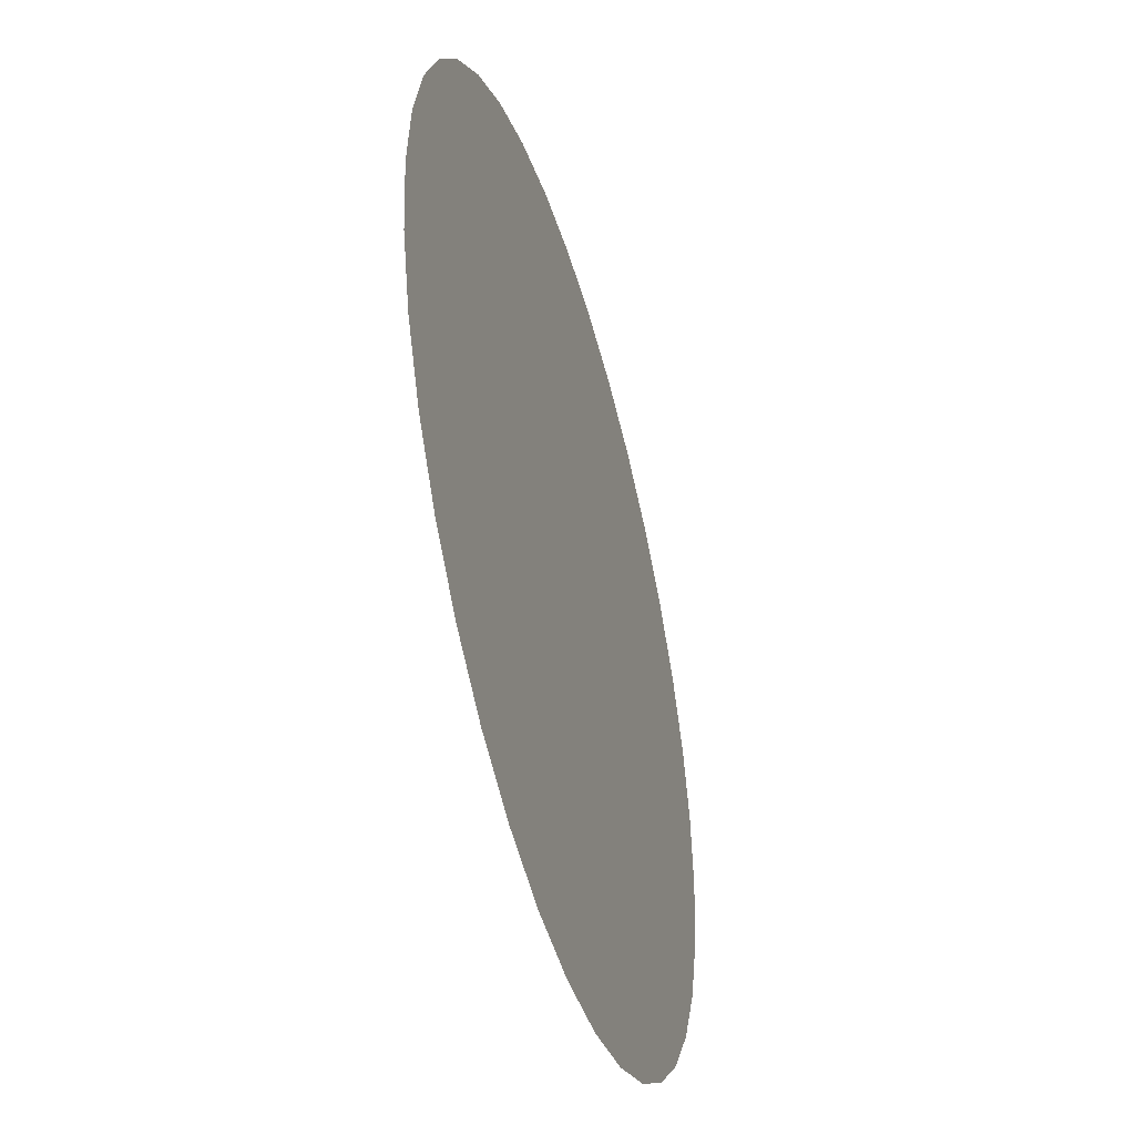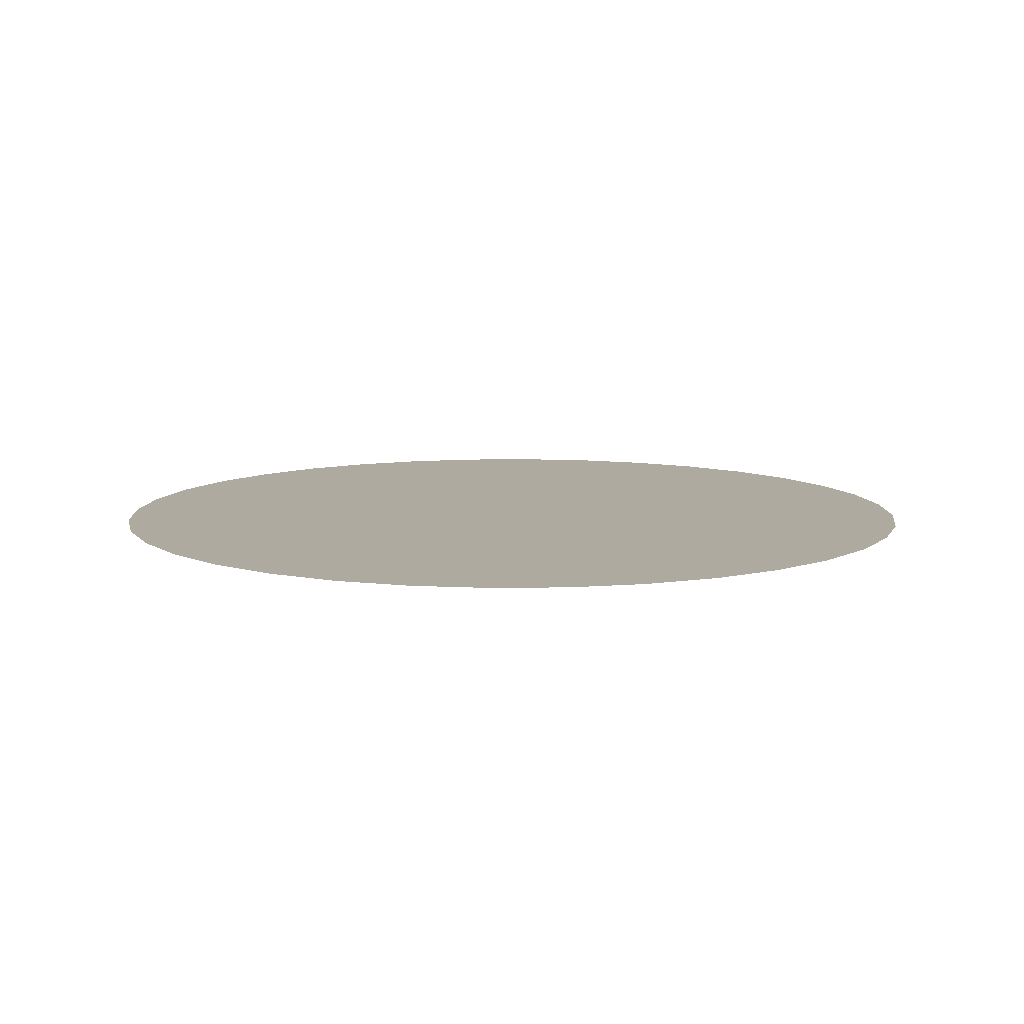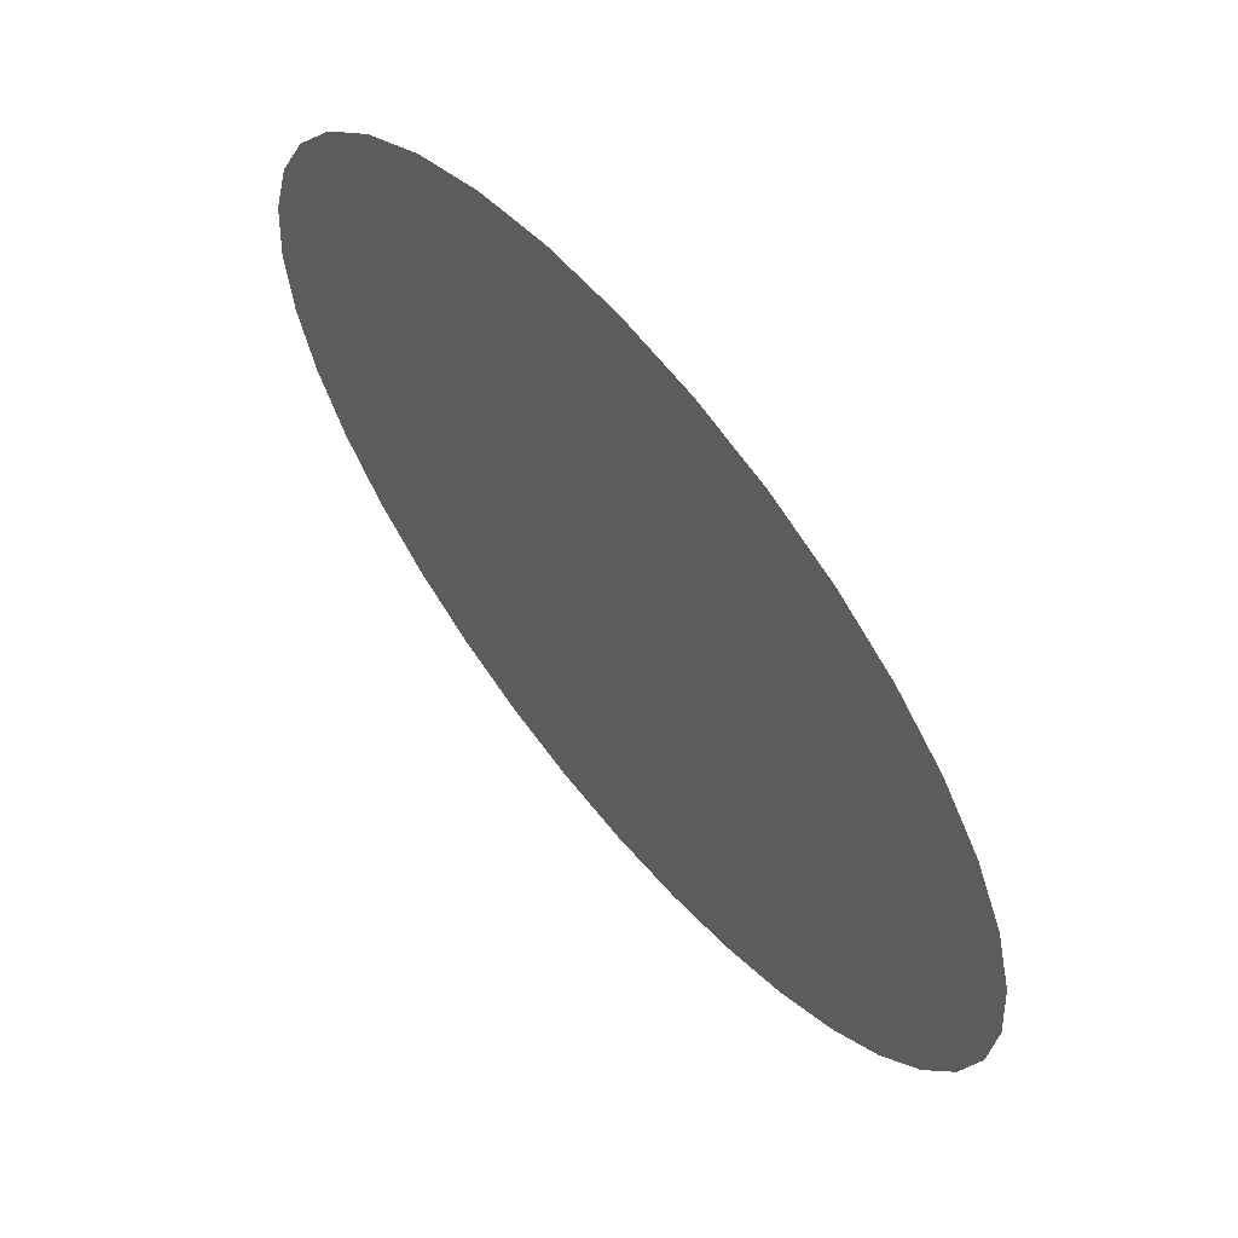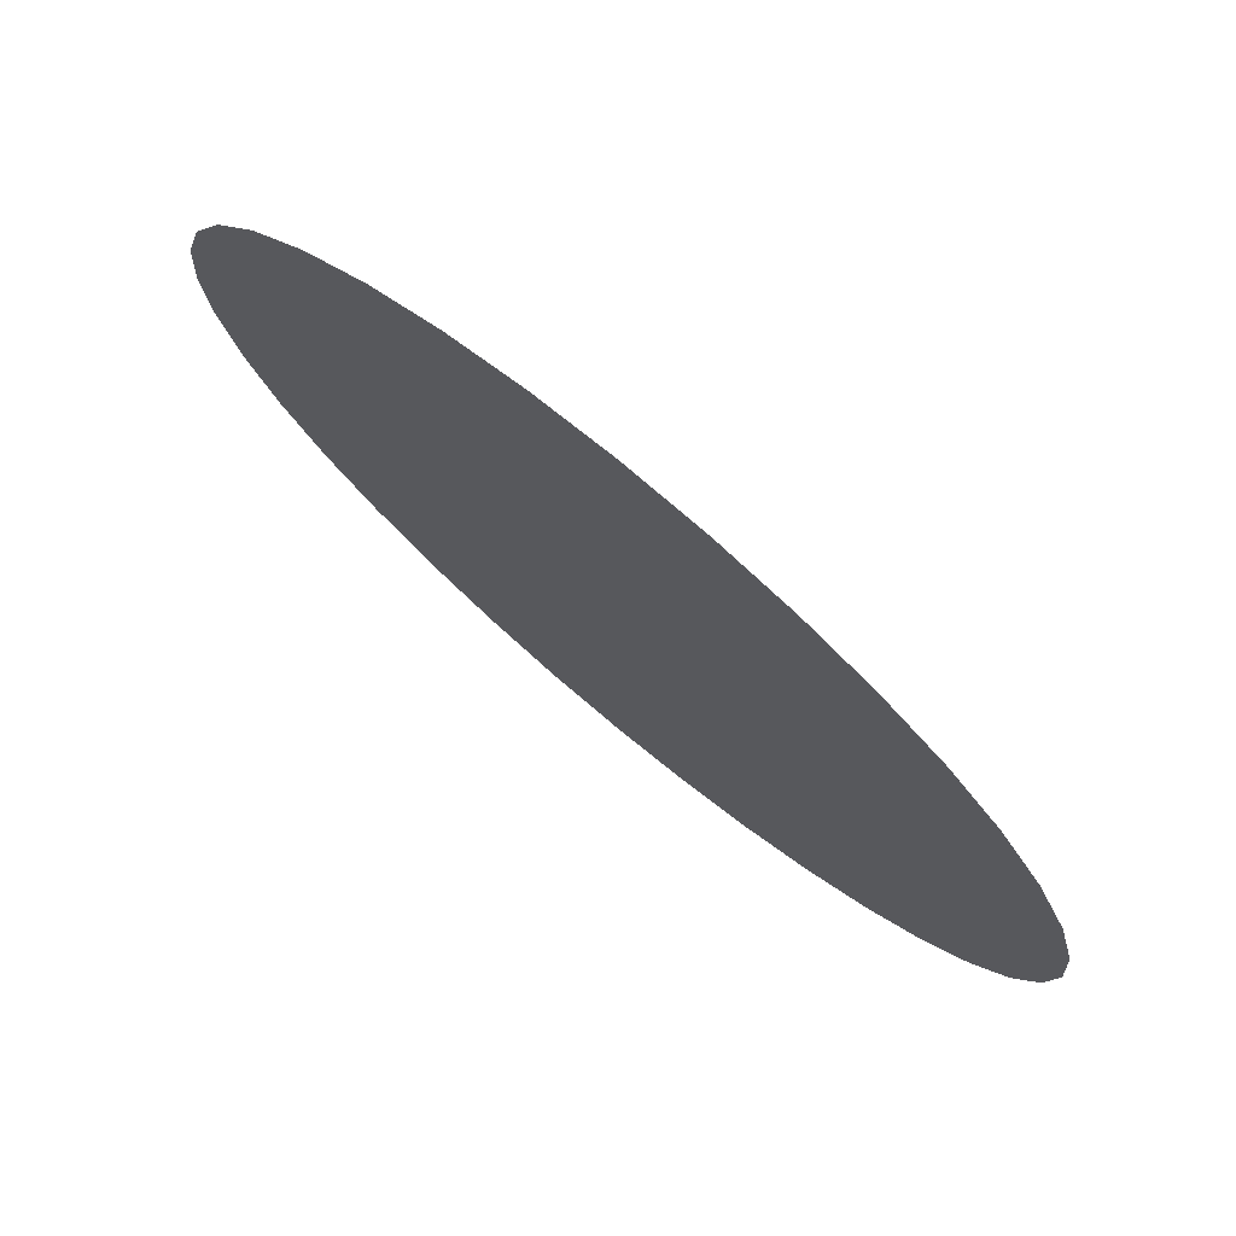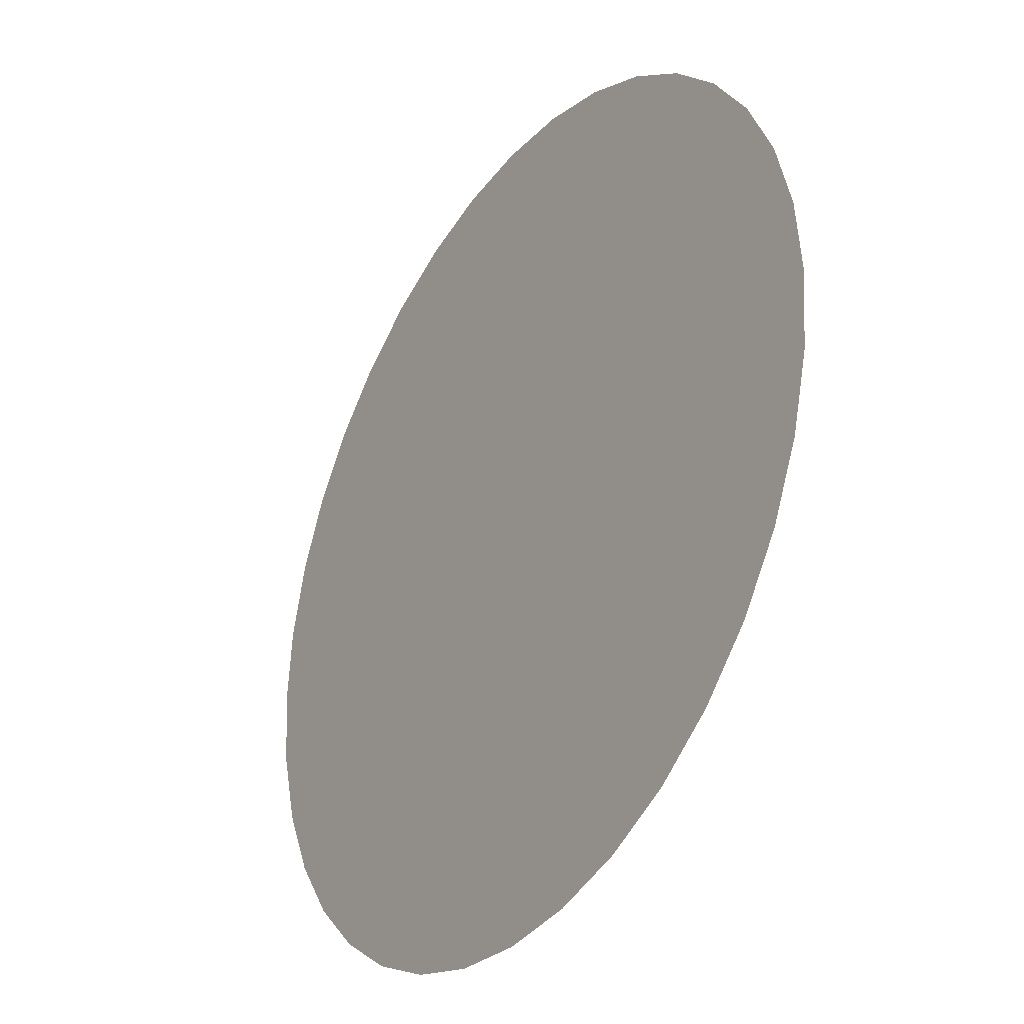
<metadata>
{"format":"obj","ext":"obj","renderer":"f3d","projection":"perspective","resolution":1024,"background":"white","views":[{"elev":-46.0,"azim":106.0,"up":"+Z"},{"elev":9.5,"azim":142.8,"up":"+Y"},{"elev":63.1,"azim":50.5,"up":"+Z"},{"elev":76.6,"azim":39.7,"up":"+Z"},{"elev":-32.7,"azim":-123.1,"up":"+Z"}]}
</metadata>
<code>
g Disc
v 0 0 0
v 721.9 0 0
v 541.4 0 0
v 360.9 0 0
v 180.5 0 0
v 710.9 0 -125.3
v 533.2 0 -94.01
v 355.4 0 -62.67
v 177.7 0 -31.34
v 678.3 0 -246.9
v 508.7 0 -185.2
v 339.2 0 -123.4
v 169.6 0 -61.72
v 625.1 0 -360.9
v 468.9 0 -270.7
v 312.6 0 -180.5
v 156.3 0 -90.23
v 553 0 -464
v 414.7 0 -348
v 276.5 0 -232
v 138.2 0 -116
v 464 0 -553
v 348 0 -414.7
v 232 0 -276.5
v 116 0 -138.2
v 360.9 0 -625.1
v 270.7 0 -468.9
v 180.5 0 -312.6
v 90.23 0 -156.3
v 246.9 0 -678.3
v 185.2 0 -508.7
v 123.4 0 -339.2
v 61.72 0 -169.6
v 125.3 0 -710.9
v 94.01 0 -533.2
v 62.67 0 -355.4
v 31.34 0 -177.7
v 0 0 -721.9
v 0 0 -541.4
v 0 0 -360.9
v 0 0 -180.5
v -125.3 0 -710.9
v -94.01 0 -533.2
v -62.67 0 -355.4
v -31.34 0 -177.7
v -246.9 0 -678.3
v -185.2 0 -508.7
v -123.4 0 -339.2
v -61.72 0 -169.6
v -360.9 0 -625.1
v -270.7 0 -468.9
v -180.5 0 -312.6
v -90.23 0 -156.3
v -464 0 -553
v -348 0 -414.7
v -232 0 -276.5
v -116 0 -138.2
v -553 0 -464
v -414.7 0 -348
v -276.5 0 -232
v -138.2 0 -116
v -625.1 0 -360.9
v -468.9 0 -270.7
v -312.6 0 -180.5
v -156.3 0 -90.23
v -678.3 0 -246.9
v -508.7 0 -185.2
v -339.2 0 -123.4
v -169.6 0 -61.72
v -710.9 0 -125.3
v -533.2 0 -94.01
v -355.4 0 -62.67
v -177.7 0 -31.34
v -721.9 0 0
v -541.4 0 0
v -360.9 0 0
v -180.5 0 0
v -710.9 0 125.3
v -533.2 0 94.01
v -355.4 0 62.67
v -177.7 0 31.34
v -678.3 0 246.9
v -508.7 0 185.2
v -339.2 0 123.4
v -169.6 0 61.72
v -625.1 0 360.9
v -468.9 0 270.7
v -312.6 0 180.5
v -156.3 0 90.23
v -553 0 464
v -414.7 0 348
v -276.5 0 232
v -138.2 0 116
v -464 0 553
v -348 0 414.7
v -232 0 276.5
v -116 0 138.2
v -360.9 0 625.1
v -270.7 0 468.9
v -180.5 0 312.6
v -90.23 0 156.3
v -246.9 0 678.3
v -185.2 0 508.7
v -123.4 0 339.2
v -61.72 0 169.6
v -125.3 0 710.9
v -94.01 0 533.2
v -62.67 0 355.4
v -31.34 0 177.7
v 0 0 721.9
v 0 0 541.4
v 0 0 360.9
v 0 0 180.5
v 125.3 0 710.9
v 94.01 0 533.2
v 62.67 0 355.4
v 31.34 0 177.7
v 246.9 0 678.3
v 185.2 0 508.7
v 123.4 0 339.2
v 61.72 0 169.6
v 360.9 0 625.1
v 270.7 0 468.9
v 180.5 0 312.6
v 90.23 0 156.3
v 464 0 553
v 348 0 414.7
v 232 0 276.5
v 116 0 138.2
v 553 0 464
v 414.7 0 348
v 276.5 0 232
v 138.2 0 116
v 625.1 0 360.9
v 468.9 0 270.7
v 312.6 0 180.5
v 156.3 0 90.23
v 678.3 0 246.9
v 508.7 0 185.2
v 339.2 0 123.4
v 169.6 0 61.72
v 710.9 0 125.3
v 533.2 0 94.01
v 355.4 0 62.67
v 177.7 0 31.34
f 6 7 3 2
f 7 8 4 3
f 8 9 5 4
f 9 1 5
f 10 11 7 6
f 11 12 8 7
f 12 13 9 8
f 13 1 9
f 14 15 11 10
f 15 16 12 11
f 16 17 13 12
f 17 1 13
f 18 19 15 14
f 19 20 16 15
f 20 21 17 16
f 21 1 17
f 22 23 19 18
f 23 24 20 19
f 24 25 21 20
f 25 1 21
f 26 27 23 22
f 27 28 24 23
f 28 29 25 24
f 29 1 25
f 30 31 27 26
f 31 32 28 27
f 32 33 29 28
f 33 1 29
f 34 35 31 30
f 35 36 32 31
f 36 37 33 32
f 37 1 33
f 38 39 35 34
f 39 40 36 35
f 40 41 37 36
f 41 1 37
f 42 43 39 38
f 43 44 40 39
f 44 45 41 40
f 45 1 41
f 46 47 43 42
f 47 48 44 43
f 48 49 45 44
f 49 1 45
f 50 51 47 46
f 51 52 48 47
f 52 53 49 48
f 53 1 49
f 54 55 51 50
f 55 56 52 51
f 56 57 53 52
f 57 1 53
f 58 59 55 54
f 59 60 56 55
f 60 61 57 56
f 61 1 57
f 62 63 59 58
f 63 64 60 59
f 64 65 61 60
f 65 1 61
f 66 67 63 62
f 67 68 64 63
f 68 69 65 64
f 69 1 65
f 70 71 67 66
f 71 72 68 67
f 72 73 69 68
f 73 1 69
f 74 75 71 70
f 75 76 72 71
f 76 77 73 72
f 77 1 73
f 78 79 75 74
f 79 80 76 75
f 80 81 77 76
f 81 1 77
f 82 83 79 78
f 83 84 80 79
f 84 85 81 80
f 85 1 81
f 86 87 83 82
f 87 88 84 83
f 88 89 85 84
f 89 1 85
f 90 91 87 86
f 91 92 88 87
f 92 93 89 88
f 93 1 89
f 94 95 91 90
f 95 96 92 91
f 96 97 93 92
f 97 1 93
f 98 99 95 94
f 99 100 96 95
f 100 101 97 96
f 101 1 97
f 102 103 99 98
f 103 104 100 99
f 104 105 101 100
f 105 1 101
f 106 107 103 102
f 107 108 104 103
f 108 109 105 104
f 109 1 105
f 110 111 107 106
f 111 112 108 107
f 112 113 109 108
f 113 1 109
f 114 115 111 110
f 115 116 112 111
f 116 117 113 112
f 117 1 113
f 118 119 115 114
f 119 120 116 115
f 120 121 117 116
f 121 1 117
f 122 123 119 118
f 123 124 120 119
f 124 125 121 120
f 125 1 121
f 126 127 123 122
f 127 128 124 123
f 128 129 125 124
f 129 1 125
f 130 131 127 126
f 131 132 128 127
f 132 133 129 128
f 133 1 129
f 134 135 131 130
f 135 136 132 131
f 136 137 133 132
f 137 1 133
f 138 139 135 134
f 139 140 136 135
f 140 141 137 136
f 141 1 137
f 142 143 139 138
f 143 144 140 139
f 144 145 141 140
f 145 1 141
f 2 3 143 142
f 3 4 144 143
f 4 5 145 144
f 5 1 145

</code>
